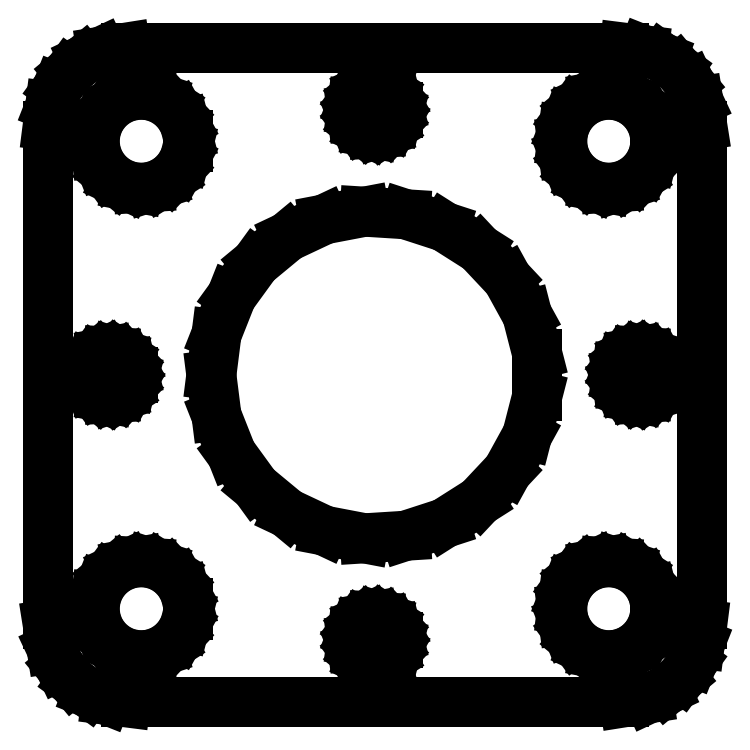
<metadata>
{"format":"dxf","ext":"dxf","renderer":"ezdxf+matplotlib","layout":"modelspace","background":"white","min_lineweight":24,"dpi":150}
</metadata>
<code>
0
SECTION
2
ENTITIES
0
LINE
8
0
10
17.55
20
-20.76
11
18.68
21
-20.22
0
LINE
8
0
10
18.68
20
-20.22
11
19.64
21
-19.42
0
LINE
8
0
10
19.64
20
-19.42
11
20.38
21
-18.41
0
LINE
8
0
10
20.38
20
-18.41
11
20.84
21
-17.24
0
LINE
8
0
10
20.84
20
-17.24
11
21
21
-16
0
LINE
8
0
10
21
20
-16
11
21
21
16
0
LINE
8
0
10
21
20
16
11
20.76
21
17.55
0
LINE
8
0
10
20.76
20
17.55
11
20.22
21
18.68
0
LINE
8
0
10
20.22
20
18.68
11
19.42
21
19.64
0
LINE
8
0
10
19.42
20
19.64
11
18.41
21
20.38
0
LINE
8
0
10
18.41
20
20.38
11
17.24
21
20.84
0
LINE
8
0
10
17.24
20
20.84
11
16
21
21
0
LINE
8
0
10
16
20
21
11
-16
21
21
0
LINE
8
0
10
-16
20
21
11
-17.55
21
20.76
0
LINE
8
0
10
-17.55
20
20.76
11
-18.68
21
20.22
0
LINE
8
0
10
-18.68
20
20.22
11
-19.64
21
19.42
0
LINE
8
0
10
-19.64
20
19.42
11
-20.38
21
18.41
0
LINE
8
0
10
-20.38
20
18.41
11
-20.84
21
17.24
0
LINE
8
0
10
-20.84
20
17.24
11
-21
21
16
0
LINE
8
0
10
-21
20
16
11
-21
21
-16
0
LINE
8
0
10
-21
20
-16
11
-20.76
21
-17.55
0
LINE
8
0
10
-20.76
20
-17.55
11
-20.22
21
-18.68
0
LINE
8
0
10
-20.22
20
-18.68
11
-19.42
21
-19.64
0
LINE
8
0
10
-19.42
20
-19.64
11
-18.41
21
-20.38
0
LINE
8
0
10
-18.41
20
-20.38
11
-17.24
21
-20.84
0
LINE
8
0
10
-17.24
20
-20.84
11
-16
21
-21
0
LINE
8
0
10
-16
20
-21
11
16
21
-21
0
LINE
8
0
10
16
20
-21
11
17.55
21
-20.76
0
LINE
8
0
10
-0.4635
20
15.57
11
-0.8037
21
15.73
0
LINE
8
0
10
-0.8037
20
15.73
11
-1.093
21
15.97
0
LINE
8
0
10
-1.093
20
15.97
11
-1.314
21
16.28
0
LINE
8
0
10
-1.314
20
16.28
11
-1.453
21
16.63
0
LINE
8
0
10
-1.453
20
16.63
11
-1.5
21
17
0
LINE
8
0
10
-1.5
20
17
11
-1.453
21
17.37
0
LINE
8
0
10
-1.453
20
17.37
11
-1.314
21
17.72
0
LINE
8
0
10
-1.314
20
17.72
11
-1.093
21
18.03
0
LINE
8
0
10
-1.093
20
18.03
11
-0.8037
21
18.27
0
LINE
8
0
10
-0.8037
20
18.27
11
-0.4635
21
18.43
0
LINE
8
0
10
-0.4635
20
18.43
11
-0.09418
21
18.5
0
LINE
8
0
10
-0.09418
20
18.5
11
0.2811
21
18.47
0
LINE
8
0
10
0.2811
20
18.47
11
0.6387
21
18.36
0
LINE
8
0
10
0.6387
20
18.36
11
0.9561
21
18.16
0
LINE
8
0
10
0.9561
20
18.16
11
1.214
21
17.88
0
LINE
8
0
10
1.214
20
17.88
11
1.395
21
17.55
0
LINE
8
0
10
1.395
20
17.55
11
1.488
21
17.19
0
LINE
8
0
10
1.488
20
17.19
11
1.488
21
16.81
0
LINE
8
0
10
1.488
20
16.81
11
1.395
21
16.45
0
LINE
8
0
10
1.395
20
16.45
11
1.214
21
16.12
0
LINE
8
0
10
1.214
20
16.12
11
0.9561
21
15.84
0
LINE
8
0
10
0.9561
20
15.84
11
0.6387
21
15.64
0
LINE
8
0
10
0.6387
20
15.64
11
0.2811
21
15.53
0
LINE
8
0
10
0.2811
20
15.53
11
-0.09418
21
15.5
0
LINE
8
0
10
-0.09418
20
15.5
11
-0.4635
21
15.57
0
LINE
8
0
10
-15.93
20
12.15
11
-16.61
21
12.47
0
LINE
8
0
10
-16.61
20
12.47
11
-17.19
21
12.95
0
LINE
8
0
10
-17.19
20
12.95
11
-17.63
21
13.55
0
LINE
8
0
10
-17.63
20
13.55
11
-17.91
21
14.25
0
LINE
8
0
10
-17.91
20
14.25
11
-18
21
15
0
LINE
8
0
10
-18
20
15
11
-17.91
21
15.75
0
LINE
8
0
10
-17.91
20
15.75
11
-17.63
21
16.45
0
LINE
8
0
10
-17.63
20
16.45
11
-17.19
21
17.05
0
LINE
8
0
10
-17.19
20
17.05
11
-16.61
21
17.53
0
LINE
8
0
10
-16.61
20
17.53
11
-15.93
21
17.85
0
LINE
8
0
10
-15.93
20
17.85
11
-15.19
21
17.99
0
LINE
8
0
10
-15.19
20
17.99
11
-14.44
21
17.95
0
LINE
8
0
10
-14.44
20
17.95
11
-13.72
21
17.71
0
LINE
8
0
10
-13.72
20
17.71
11
-13.09
21
17.31
0
LINE
8
0
10
-13.09
20
17.31
11
-12.57
21
16.76
0
LINE
8
0
10
-12.57
20
16.76
11
-12.21
21
16.1
0
LINE
8
0
10
-12.21
20
16.1
11
-12.02
21
15.38
0
LINE
8
0
10
-12.02
20
15.38
11
-12.02
21
14.62
0
LINE
8
0
10
-12.02
20
14.62
11
-12.21
21
13.9
0
LINE
8
0
10
-12.21
20
13.9
11
-12.57
21
13.24
0
LINE
8
0
10
-12.57
20
13.24
11
-13.09
21
12.69
0
LINE
8
0
10
-13.09
20
12.69
11
-13.72
21
12.29
0
LINE
8
0
10
-13.72
20
12.29
11
-14.44
21
12.05
0
LINE
8
0
10
-14.44
20
12.05
11
-15.19
21
12.01
0
LINE
8
0
10
-15.19
20
12.01
11
-15.93
21
12.15
0
LINE
8
0
10
14.07
20
12.15
11
13.39
21
12.47
0
LINE
8
0
10
13.39
20
12.47
11
12.81
21
12.95
0
LINE
8
0
10
12.81
20
12.95
11
12.37
21
13.55
0
LINE
8
0
10
12.37
20
13.55
11
12.09
21
14.25
0
LINE
8
0
10
12.09
20
14.25
11
12
21
15
0
LINE
8
0
10
12
20
15
11
12.09
21
15.75
0
LINE
8
0
10
12.09
20
15.75
11
12.37
21
16.45
0
LINE
8
0
10
12.37
20
16.45
11
12.81
21
17.05
0
LINE
8
0
10
12.81
20
17.05
11
13.39
21
17.53
0
LINE
8
0
10
13.39
20
17.53
11
14.07
21
17.85
0
LINE
8
0
10
14.07
20
17.85
11
14.81
21
17.99
0
LINE
8
0
10
14.81
20
17.99
11
15.56
21
17.95
0
LINE
8
0
10
15.56
20
17.95
11
16.28
21
17.71
0
LINE
8
0
10
16.28
20
17.71
11
16.91
21
17.31
0
LINE
8
0
10
16.91
20
17.31
11
17.43
21
16.76
0
LINE
8
0
10
17.43
20
16.76
11
17.79
21
16.1
0
LINE
8
0
10
17.79
20
16.1
11
17.98
21
15.38
0
LINE
8
0
10
17.98
20
15.38
11
17.98
21
14.62
0
LINE
8
0
10
17.98
20
14.62
11
17.79
21
13.9
0
LINE
8
0
10
17.79
20
13.9
11
17.43
21
13.24
0
LINE
8
0
10
17.43
20
13.24
11
16.91
21
12.69
0
LINE
8
0
10
16.91
20
12.69
11
16.28
21
12.29
0
LINE
8
0
10
16.28
20
12.29
11
15.56
21
12.05
0
LINE
8
0
10
15.56
20
12.05
11
14.81
21
12.01
0
LINE
8
0
10
14.81
20
12.01
11
14.07
21
12.15
0
LINE
8
0
10
-3.245
20
-9.986
11
-5.626
21
-8.865
0
LINE
8
0
10
-5.626
20
-8.865
11
-7.654
21
-7.188
0
LINE
8
0
10
-7.654
20
-7.188
11
-9.201
21
-5.058
0
LINE
8
0
10
-9.201
20
-5.058
11
-10.17
21
-2.611
0
LINE
8
0
10
-10.17
20
-2.611
11
-10.5
21
0
0
LINE
8
0
10
-10.5
20
0
11
-10.17
21
2.611
0
LINE
8
0
10
-10.17
20
2.611
11
-9.201
21
5.058
0
LINE
8
0
10
-9.201
20
5.058
11
-7.654
21
7.188
0
LINE
8
0
10
-7.654
20
7.188
11
-5.626
21
8.865
0
LINE
8
0
10
-5.626
20
8.865
11
-3.245
21
9.986
0
LINE
8
0
10
-3.245
20
9.986
11
-0.6593
21
10.48
0
LINE
8
0
10
-0.6593
20
10.48
11
1.968
21
10.31
0
LINE
8
0
10
1.968
20
10.31
11
4.471
21
9.501
0
LINE
8
0
10
4.471
20
9.501
11
6.693
21
8.09
0
LINE
8
0
10
6.693
20
8.09
11
8.495
21
6.172
0
LINE
8
0
10
8.495
20
6.172
11
9.763
21
3.865
0
LINE
8
0
10
9.763
20
3.865
11
10.42
21
1.316
0
LINE
8
0
10
10.42
20
1.316
11
10.42
21
-1.316
0
LINE
8
0
10
10.42
20
-1.316
11
9.763
21
-3.865
0
LINE
8
0
10
9.763
20
-3.865
11
8.495
21
-6.172
0
LINE
8
0
10
8.495
20
-6.172
11
6.693
21
-8.09
0
LINE
8
0
10
6.693
20
-8.09
11
4.471
21
-9.501
0
LINE
8
0
10
4.471
20
-9.501
11
1.968
21
-10.31
0
LINE
8
0
10
1.968
20
-10.31
11
-0.6593
21
-10.48
0
LINE
8
0
10
-0.6593
20
-10.48
11
-3.245
21
-9.986
0
LINE
8
0
10
16.54
20
-1.427
11
16.2
21
-1.266
0
LINE
8
0
10
16.2
20
-1.266
11
15.91
21
-1.027
0
LINE
8
0
10
15.91
20
-1.027
11
15.69
21
-0.7226
0
LINE
8
0
10
15.69
20
-0.7226
11
15.55
21
-0.373
0
LINE
8
0
10
15.55
20
-0.373
11
15.5
21
0
0
LINE
8
0
10
15.5
20
0
11
15.55
21
0.373
0
LINE
8
0
10
15.55
20
0.373
11
15.69
21
0.7226
0
LINE
8
0
10
15.69
20
0.7226
11
15.91
21
1.027
0
LINE
8
0
10
15.91
20
1.027
11
16.2
21
1.266
0
LINE
8
0
10
16.2
20
1.266
11
16.54
21
1.427
0
LINE
8
0
10
16.54
20
1.427
11
16.91
21
1.497
0
LINE
8
0
10
16.91
20
1.497
11
17.28
21
1.473
0
LINE
8
0
10
17.28
20
1.473
11
17.64
21
1.357
0
LINE
8
0
10
17.64
20
1.357
11
17.96
21
1.156
0
LINE
8
0
10
17.96
20
1.156
11
18.21
21
0.8817
0
LINE
8
0
10
18.21
20
0.8817
11
18.39
21
0.5522
0
LINE
8
0
10
18.39
20
0.5522
11
18.49
21
0.188
0
LINE
8
0
10
18.49
20
0.188
11
18.49
21
-0.188
0
LINE
8
0
10
18.49
20
-0.188
11
18.39
21
-0.5522
0
LINE
8
0
10
18.39
20
-0.5522
11
18.21
21
-0.8817
0
LINE
8
0
10
18.21
20
-0.8817
11
17.96
21
-1.156
0
LINE
8
0
10
17.96
20
-1.156
11
17.64
21
-1.357
0
LINE
8
0
10
17.64
20
-1.357
11
17.28
21
-1.473
0
LINE
8
0
10
17.28
20
-1.473
11
16.91
21
-1.497
0
LINE
8
0
10
16.91
20
-1.497
11
16.54
21
-1.427
0
LINE
8
0
10
-17.46
20
-1.427
11
-17.8
21
-1.266
0
LINE
8
0
10
-17.8
20
-1.266
11
-18.09
21
-1.027
0
LINE
8
0
10
-18.09
20
-1.027
11
-18.31
21
-0.7226
0
LINE
8
0
10
-18.31
20
-0.7226
11
-18.45
21
-0.373
0
LINE
8
0
10
-18.45
20
-0.373
11
-18.5
21
0
0
LINE
8
0
10
-18.5
20
0
11
-18.45
21
0.373
0
LINE
8
0
10
-18.45
20
0.373
11
-18.31
21
0.7226
0
LINE
8
0
10
-18.31
20
0.7226
11
-18.09
21
1.027
0
LINE
8
0
10
-18.09
20
1.027
11
-17.8
21
1.266
0
LINE
8
0
10
-17.8
20
1.266
11
-17.46
21
1.427
0
LINE
8
0
10
-17.46
20
1.427
11
-17.09
21
1.497
0
LINE
8
0
10
-17.09
20
1.497
11
-16.72
21
1.473
0
LINE
8
0
10
-16.72
20
1.473
11
-16.36
21
1.357
0
LINE
8
0
10
-16.36
20
1.357
11
-16.04
21
1.156
0
LINE
8
0
10
-16.04
20
1.156
11
-15.79
21
0.8817
0
LINE
8
0
10
-15.79
20
0.8817
11
-15.61
21
0.5522
0
LINE
8
0
10
-15.61
20
0.5522
11
-15.51
21
0.188
0
LINE
8
0
10
-15.51
20
0.188
11
-15.51
21
-0.188
0
LINE
8
0
10
-15.51
20
-0.188
11
-15.61
21
-0.5522
0
LINE
8
0
10
-15.61
20
-0.5522
11
-15.79
21
-0.8817
0
LINE
8
0
10
-15.79
20
-0.8817
11
-16.04
21
-1.156
0
LINE
8
0
10
-16.04
20
-1.156
11
-16.36
21
-1.357
0
LINE
8
0
10
-16.36
20
-1.357
11
-16.72
21
-1.473
0
LINE
8
0
10
-16.72
20
-1.473
11
-17.09
21
-1.497
0
LINE
8
0
10
-17.09
20
-1.497
11
-17.46
21
-1.427
0
LINE
8
0
10
-15.93
20
-17.85
11
-16.61
21
-17.53
0
LINE
8
0
10
-16.61
20
-17.53
11
-17.19
21
-17.05
0
LINE
8
0
10
-17.19
20
-17.05
11
-17.63
21
-16.45
0
LINE
8
0
10
-17.63
20
-16.45
11
-17.91
21
-15.75
0
LINE
8
0
10
-17.91
20
-15.75
11
-18
21
-15
0
LINE
8
0
10
-18
20
-15
11
-17.91
21
-14.25
0
LINE
8
0
10
-17.91
20
-14.25
11
-17.63
21
-13.55
0
LINE
8
0
10
-17.63
20
-13.55
11
-17.19
21
-12.95
0
LINE
8
0
10
-17.19
20
-12.95
11
-16.61
21
-12.47
0
LINE
8
0
10
-16.61
20
-12.47
11
-15.93
21
-12.15
0
LINE
8
0
10
-15.93
20
-12.15
11
-15.19
21
-12.01
0
LINE
8
0
10
-15.19
20
-12.01
11
-14.44
21
-12.05
0
LINE
8
0
10
-14.44
20
-12.05
11
-13.72
21
-12.29
0
LINE
8
0
10
-13.72
20
-12.29
11
-13.09
21
-12.69
0
LINE
8
0
10
-13.09
20
-12.69
11
-12.57
21
-13.24
0
LINE
8
0
10
-12.57
20
-13.24
11
-12.21
21
-13.9
0
LINE
8
0
10
-12.21
20
-13.9
11
-12.02
21
-14.62
0
LINE
8
0
10
-12.02
20
-14.62
11
-12.02
21
-15.38
0
LINE
8
0
10
-12.02
20
-15.38
11
-12.21
21
-16.1
0
LINE
8
0
10
-12.21
20
-16.1
11
-12.57
21
-16.76
0
LINE
8
0
10
-12.57
20
-16.76
11
-13.09
21
-17.31
0
LINE
8
0
10
-13.09
20
-17.31
11
-13.72
21
-17.71
0
LINE
8
0
10
-13.72
20
-17.71
11
-14.44
21
-17.95
0
LINE
8
0
10
-14.44
20
-17.95
11
-15.19
21
-17.99
0
LINE
8
0
10
-15.19
20
-17.99
11
-15.93
21
-17.85
0
LINE
8
0
10
14.07
20
-17.85
11
13.39
21
-17.53
0
LINE
8
0
10
13.39
20
-17.53
11
12.81
21
-17.05
0
LINE
8
0
10
12.81
20
-17.05
11
12.37
21
-16.45
0
LINE
8
0
10
12.37
20
-16.45
11
12.09
21
-15.75
0
LINE
8
0
10
12.09
20
-15.75
11
12
21
-15
0
LINE
8
0
10
12
20
-15
11
12.09
21
-14.25
0
LINE
8
0
10
12.09
20
-14.25
11
12.37
21
-13.55
0
LINE
8
0
10
12.37
20
-13.55
11
12.81
21
-12.95
0
LINE
8
0
10
12.81
20
-12.95
11
13.39
21
-12.47
0
LINE
8
0
10
13.39
20
-12.47
11
14.07
21
-12.15
0
LINE
8
0
10
14.07
20
-12.15
11
14.81
21
-12.01
0
LINE
8
0
10
14.81
20
-12.01
11
15.56
21
-12.05
0
LINE
8
0
10
15.56
20
-12.05
11
16.28
21
-12.29
0
LINE
8
0
10
16.28
20
-12.29
11
16.91
21
-12.69
0
LINE
8
0
10
16.91
20
-12.69
11
17.43
21
-13.24
0
LINE
8
0
10
17.43
20
-13.24
11
17.79
21
-13.9
0
LINE
8
0
10
17.79
20
-13.9
11
17.98
21
-14.62
0
LINE
8
0
10
17.98
20
-14.62
11
17.98
21
-15.38
0
LINE
8
0
10
17.98
20
-15.38
11
17.79
21
-16.1
0
LINE
8
0
10
17.79
20
-16.1
11
17.43
21
-16.76
0
LINE
8
0
10
17.43
20
-16.76
11
16.91
21
-17.31
0
LINE
8
0
10
16.91
20
-17.31
11
16.28
21
-17.71
0
LINE
8
0
10
16.28
20
-17.71
11
15.56
21
-17.95
0
LINE
8
0
10
15.56
20
-17.95
11
14.81
21
-17.99
0
LINE
8
0
10
14.81
20
-17.99
11
14.07
21
-17.85
0
LINE
8
0
10
-0.4635
20
-18.43
11
-0.8037
21
-18.27
0
LINE
8
0
10
-0.8037
20
-18.27
11
-1.093
21
-18.03
0
LINE
8
0
10
-1.093
20
-18.03
11
-1.314
21
-17.72
0
LINE
8
0
10
-1.314
20
-17.72
11
-1.453
21
-17.37
0
LINE
8
0
10
-1.453
20
-17.37
11
-1.5
21
-17
0
LINE
8
0
10
-1.5
20
-17
11
-1.453
21
-16.63
0
LINE
8
0
10
-1.453
20
-16.63
11
-1.314
21
-16.28
0
LINE
8
0
10
-1.314
20
-16.28
11
-1.093
21
-15.97
0
LINE
8
0
10
-1.093
20
-15.97
11
-0.8037
21
-15.73
0
LINE
8
0
10
-0.8037
20
-15.73
11
-0.4635
21
-15.57
0
LINE
8
0
10
-0.4635
20
-15.57
11
-0.09418
21
-15.5
0
LINE
8
0
10
-0.09418
20
-15.5
11
0.2811
21
-15.53
0
LINE
8
0
10
0.2811
20
-15.53
11
0.6387
21
-15.64
0
LINE
8
0
10
0.6387
20
-15.64
11
0.9561
21
-15.84
0
LINE
8
0
10
0.9561
20
-15.84
11
1.214
21
-16.12
0
LINE
8
0
10
1.214
20
-16.12
11
1.395
21
-16.45
0
LINE
8
0
10
1.395
20
-16.45
11
1.488
21
-16.81
0
LINE
8
0
10
1.488
20
-16.81
11
1.488
21
-17.19
0
LINE
8
0
10
1.488
20
-17.19
11
1.395
21
-17.55
0
LINE
8
0
10
1.395
20
-17.55
11
1.214
21
-17.88
0
LINE
8
0
10
1.214
20
-17.88
11
0.9561
21
-18.16
0
LINE
8
0
10
0.9561
20
-18.16
11
0.6387
21
-18.36
0
LINE
8
0
10
0.6387
20
-18.36
11
0.2811
21
-18.47
0
LINE
8
0
10
0.2811
20
-18.47
11
-0.09418
21
-18.5
0
LINE
8
0
10
-0.09418
20
-18.5
11
-0.4635
21
-18.43
0
ENDSEC
0
EOF

</code>
